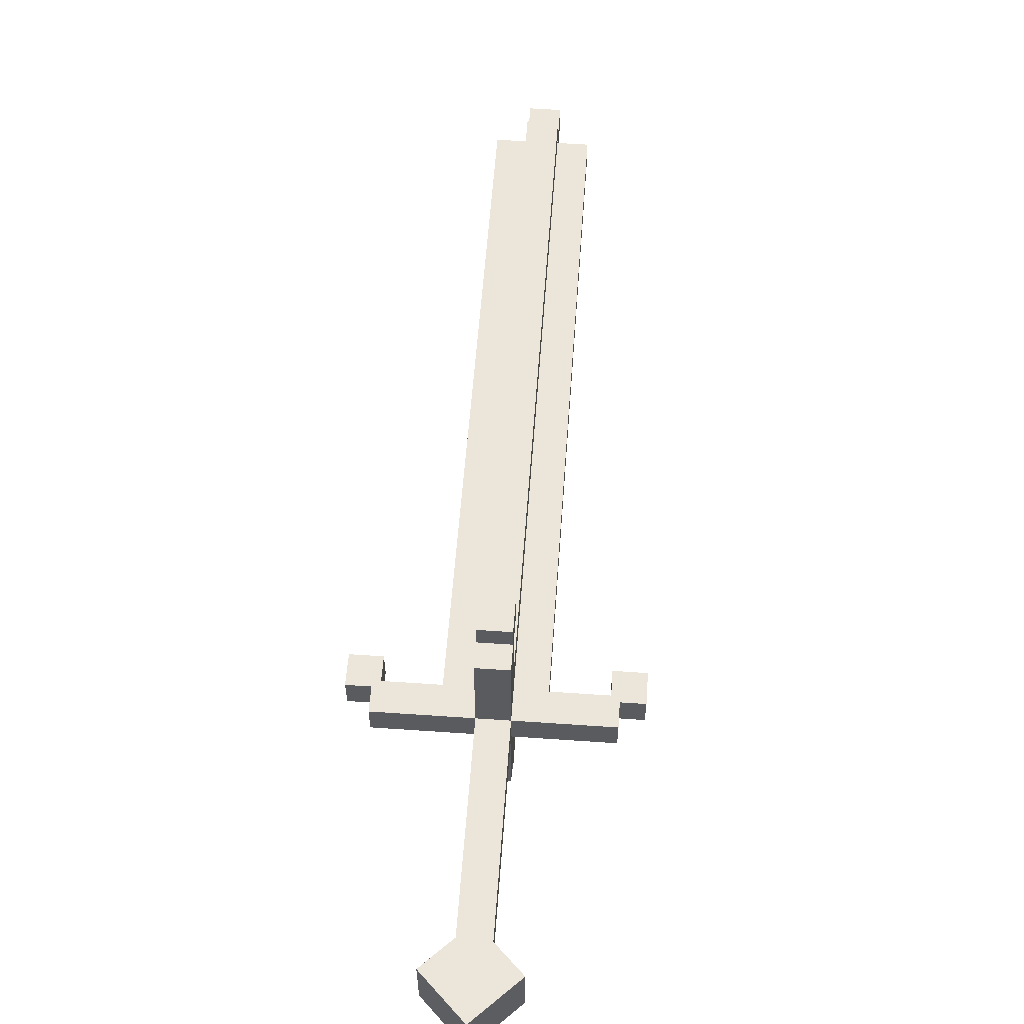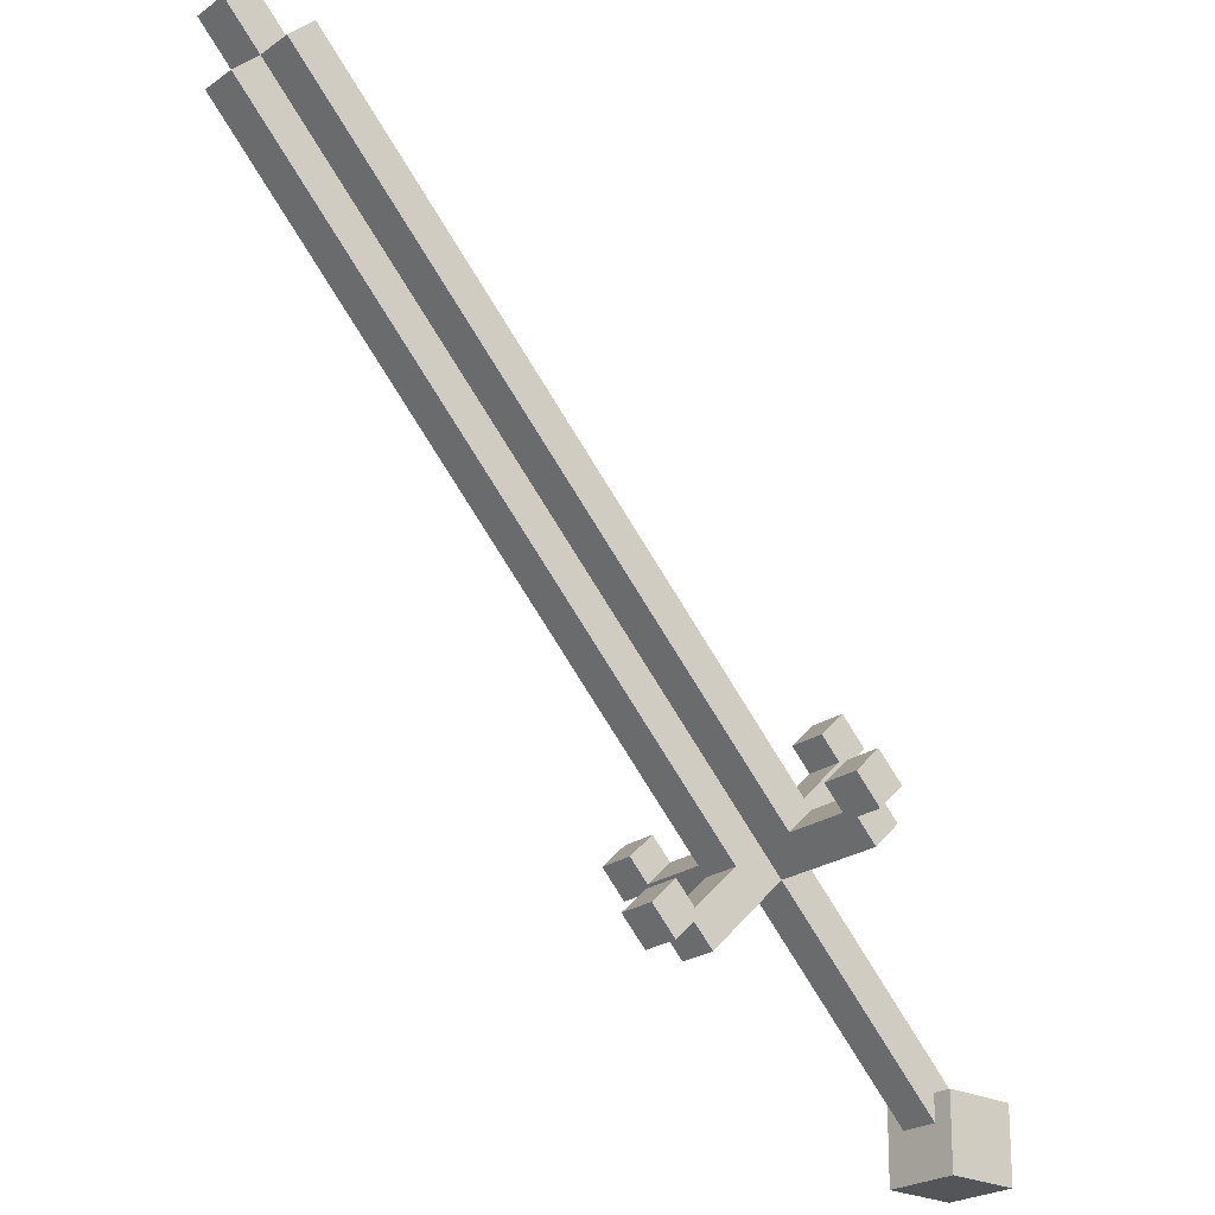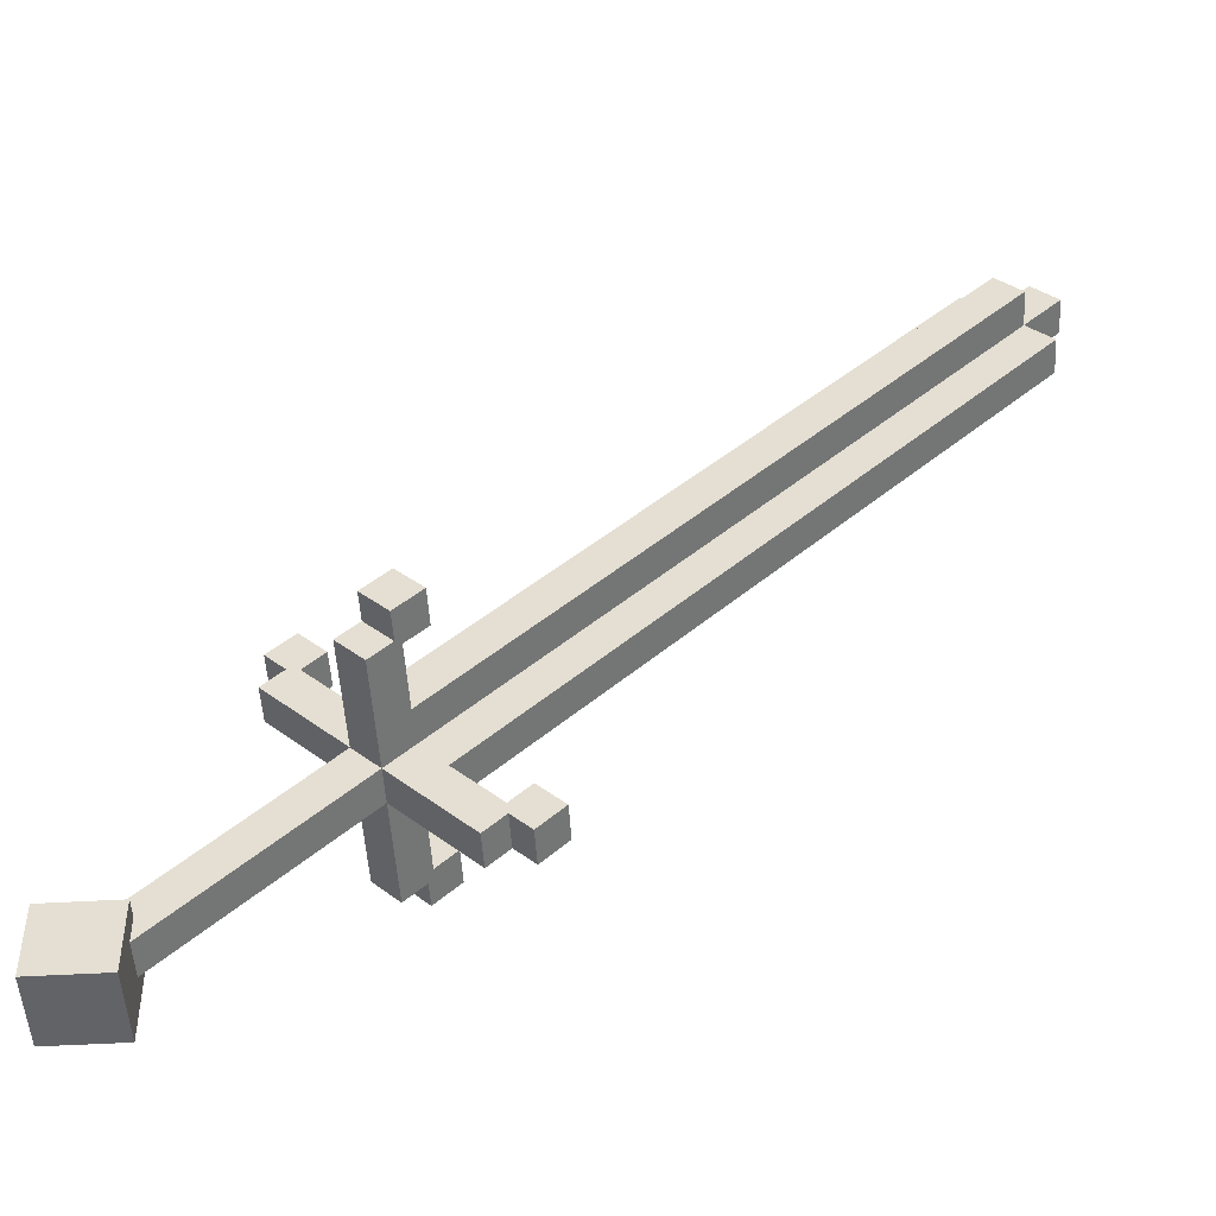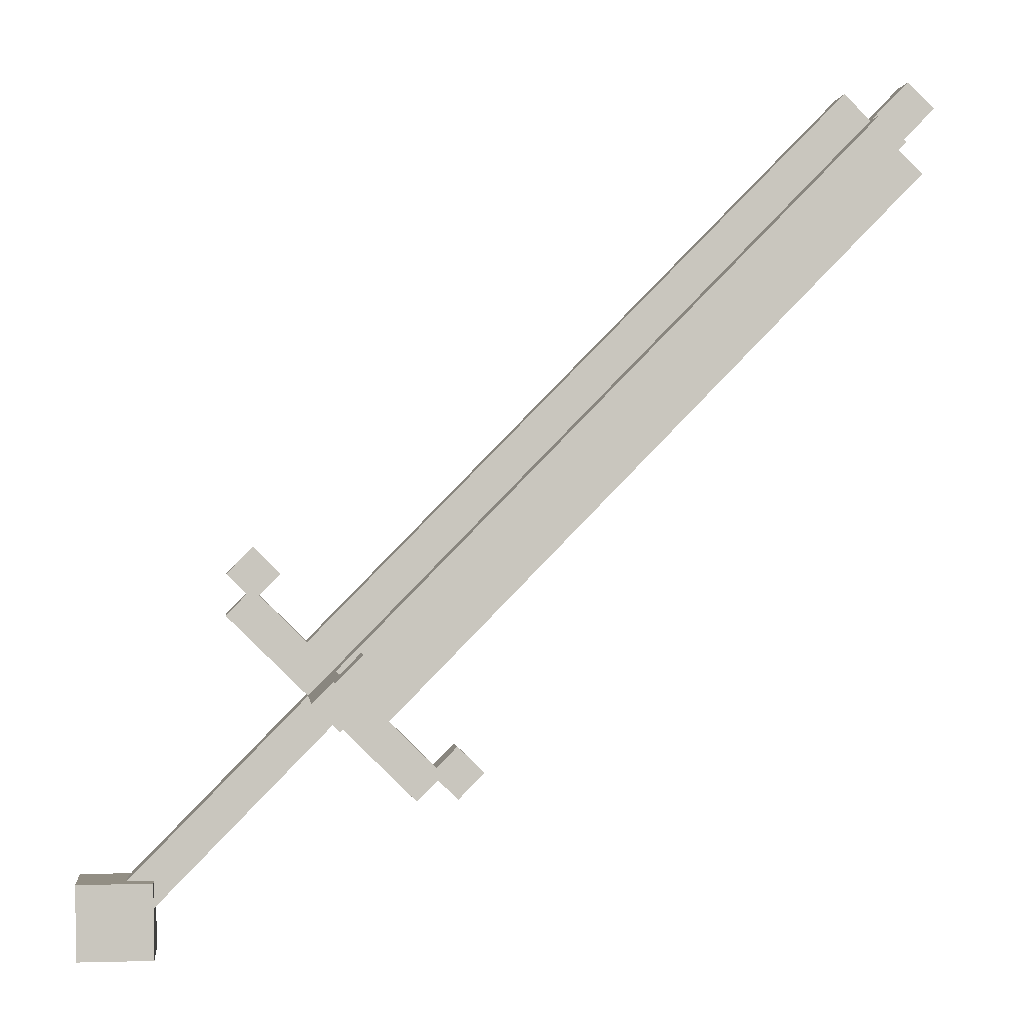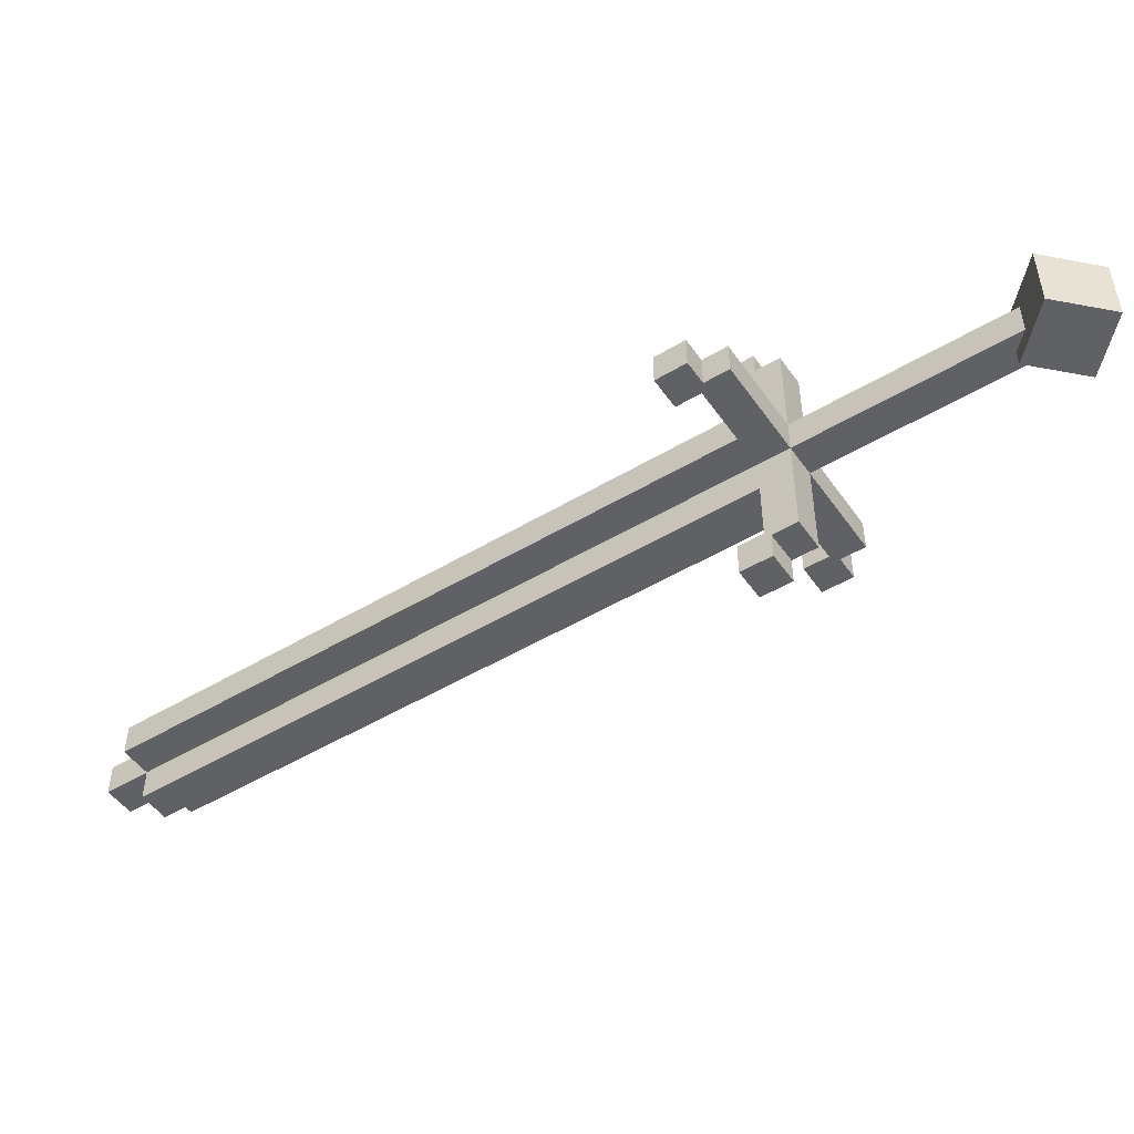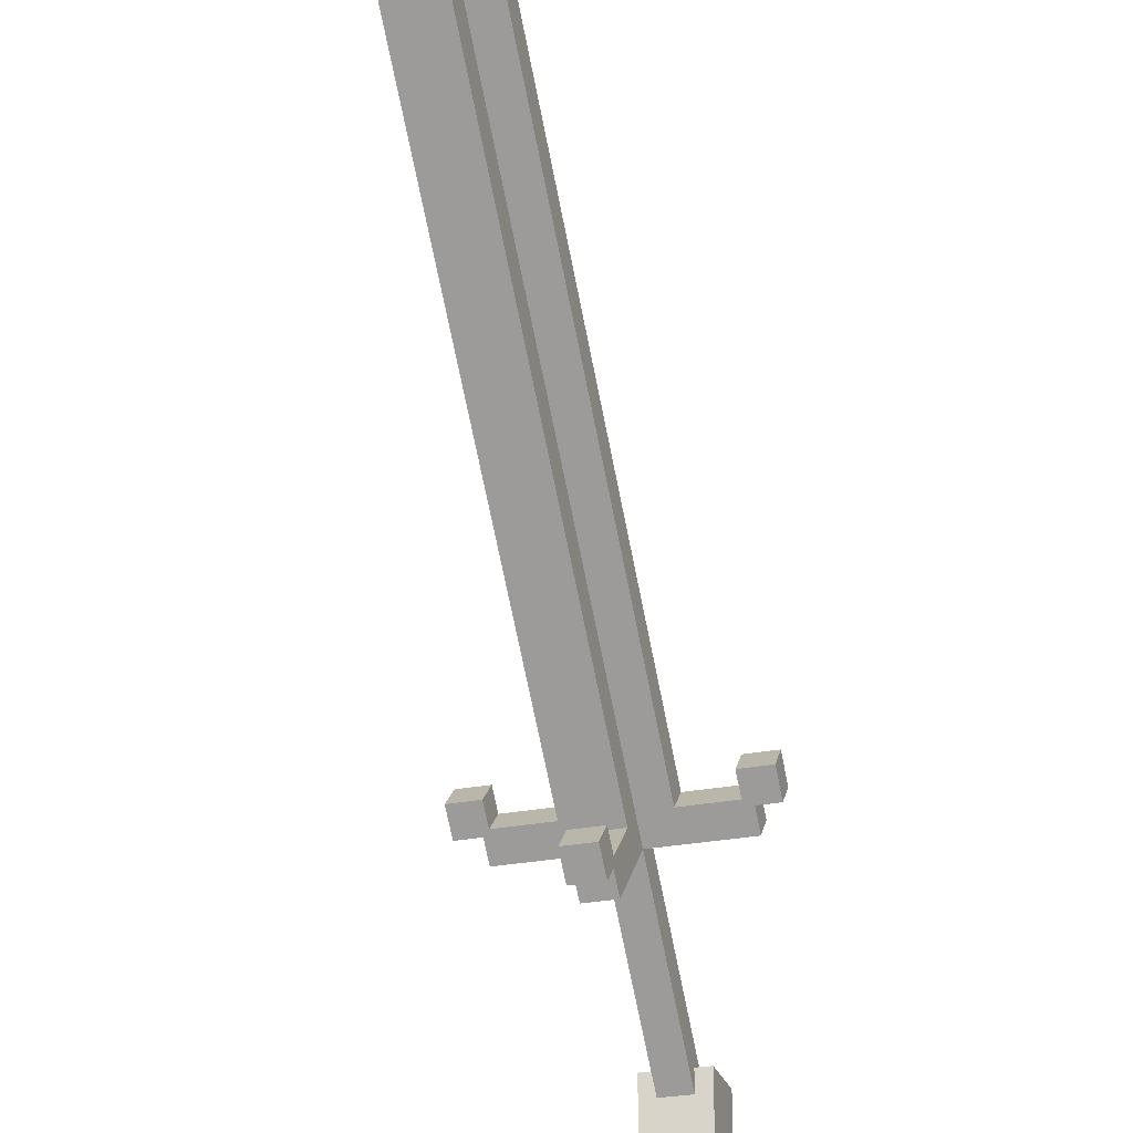
<metadata>
{"format":"obj","ext":"obj","renderer":"f3d","projection":"perspective","resolution":1024,"background":"white","views":[{"elev":57.6,"azim":48.6,"up":"+Z"},{"elev":-24.2,"azim":-40.9,"up":"+Y"},{"elev":-51.0,"azim":-176.5,"up":"+Y"},{"elev":-0.2,"azim":173.5,"up":"+Y"},{"elev":-49.2,"azim":-11.9,"up":"+Z"},{"elev":-28.4,"azim":-73.3,"up":"+Y"}]}
</metadata>
<code>
o cube
v 0.1962 -0.1568 0.016
v 0.1962 -0.1568 -0.016
v 0.1956 -0.1891 0.016
v 0.1956 -0.1891 -0.016
v 0.1639 -0.1568 -0.016
v 0.1639 -0.1568 0.016
v 0.1634 -0.189 -0.016
v 0.1634 -0.189 0.016
f 4 7 5 2
f 3 4 2 1
f 8 3 1 6
f 7 8 6 5
f 6 1 2 5
f 7 4 3 8
o cube
v 0.1771 -0.1587 0.008
v 0.1771 -0.1587 -0.008
v 0.1656 -0.1701 0.008
v 0.1656 -0.1701 -0.008
v 0.09864 -0.07879 -0.008
v 0.09864 -0.07879 0.008
v 0.08705 -0.09018 -0.008
v 0.08705 -0.09018 0.008
f 12 15 13 10
f 11 12 10 9
f 16 11 9 14
f 15 16 14 13
f 14 9 10 13
f 15 12 11 16
o cube
v 0.134 -0.04519 0.008
v 0.134 -0.04519 -0.008
v 0.05284 -0.1249 0.008
v 0.05284 -0.1249 -0.008
v 0.1228 -0.03378 -0.008
v 0.1228 -0.03378 0.008
v 0.04163 -0.1135 -0.008
v 0.04163 -0.1135 0.008
f 20 23 21 18
f 19 20 18 17
f 24 19 17 22
f 23 24 22 21
f 22 17 18 21
f 23 20 19 24
o cube
v 0.0992 -0.07936 0.056
v 0.0992 -0.07936 -0.056
v 0.08761 -0.09075 0.056
v 0.08761 -0.09075 -0.056
v 0.08799 -0.06795 -0.056
v 0.08799 -0.06795 0.056
v 0.0764 -0.07934 -0.056
v 0.0764 -0.07934 0.056
f 28 31 29 26
f 27 28 26 25
f 32 27 25 30
f 31 32 30 29
f 30 25 26 29
f 31 28 27 32
o cube
v 0.04677 -0.1129 0.008
v 0.04677 -0.1129 -0.008
v 0.03518 -0.1243 0.008
v 0.03518 -0.1243 -0.008
v 0.03555 -0.1015 -0.008
v 0.03555 -0.1015 0.008
v 0.02396 -0.1129 -0.008
v 0.02396 -0.1129 0.008
f 36 39 37 34
f 35 36 34 33
f 40 35 33 38
f 39 40 38 37
f 38 33 34 37
f 39 36 35 40
o cube
v 0.1337 -0.02752 0.008
v 0.1337 -0.02752 -0.008
v 0.1221 -0.03891 0.008
v 0.1221 -0.03891 -0.008
v 0.1225 -0.01611 -0.008
v 0.1225 -0.01611 0.008
v 0.1109 -0.0275 -0.008
v 0.1109 -0.0275 0.008
f 44 47 45 42
f 43 44 42 41
f 48 43 41 46
f 47 48 46 45
f 46 41 42 45
f 47 44 43 48
o cube
v 0.09023 -0.07023 -0.0528
v 0.09023 -0.07023 -0.0688
v 0.07864 -0.08162 -0.0528
v 0.07864 -0.08162 -0.0688
v 0.07902 -0.05882 -0.0688
v 0.07902 -0.05882 -0.0528
v 0.06743 -0.07021 -0.0688
v 0.06743 -0.07021 -0.0528
f 52 55 53 50
f 51 52 50 49
f 56 51 49 54
f 55 56 54 53
f 54 49 50 53
f 55 52 51 56
o cube
v 0.09023 -0.07023 0.0672
v 0.09023 -0.07023 0.0512
v 0.07864 -0.08162 0.0672
v 0.07864 -0.08162 0.0512
v 0.07902 -0.05882 0.0512
v 0.07902 -0.05882 0.0672
v 0.06743 -0.07021 0.0512
v 0.06743 -0.07021 0.0672
f 60 63 61 58
f 59 60 58 57
f 64 59 57 62
f 63 64 62 61
f 62 57 58 61
f 63 60 59 64
o cube
v 0.1018 -0.05884 0.008
v 0.1018 -0.05884 -0.008
v 0.06705 -0.09301 0.008
v 0.06705 -0.09301 -0.008
v -0.1337 0.1808 -0.008
v -0.1337 0.1808 0.008
v -0.1685 0.1466 -0.008
v -0.1685 0.1466 0.008
f 68 71 69 66
f 67 68 66 65
f 72 67 65 70
f 71 72 70 69
f 70 65 66 69
f 71 68 67 72
o cube
v 0.09023 -0.07023 0.024
v 0.09023 -0.07023 -0.024
v 0.07864 -0.08162 0.024
v 0.07864 -0.08162 -0.024
v -0.1453 0.1694 -0.024
v -0.1453 0.1694 0.024
v -0.1569 0.158 -0.024
v -0.1569 0.158 0.024
f 76 79 77 74
f 75 76 74 73
f 80 75 73 78
f 79 80 78 77
f 78 73 74 77
f 79 76 75 80
o cube
v -0.1397 0.1637 0.008
v -0.1397 0.1637 -0.008
v -0.1513 0.1523 0.008
v -0.1513 0.1523 -0.008
v -0.1621 0.1865 -0.008
v -0.1621 0.1865 0.008
v -0.1737 0.1751 -0.008
v -0.1737 0.1751 0.008
f 84 87 85 82
f 83 84 82 81
f 88 83 81 86
f 87 88 86 85
f 86 81 82 85
f 87 84 83 88

</code>
